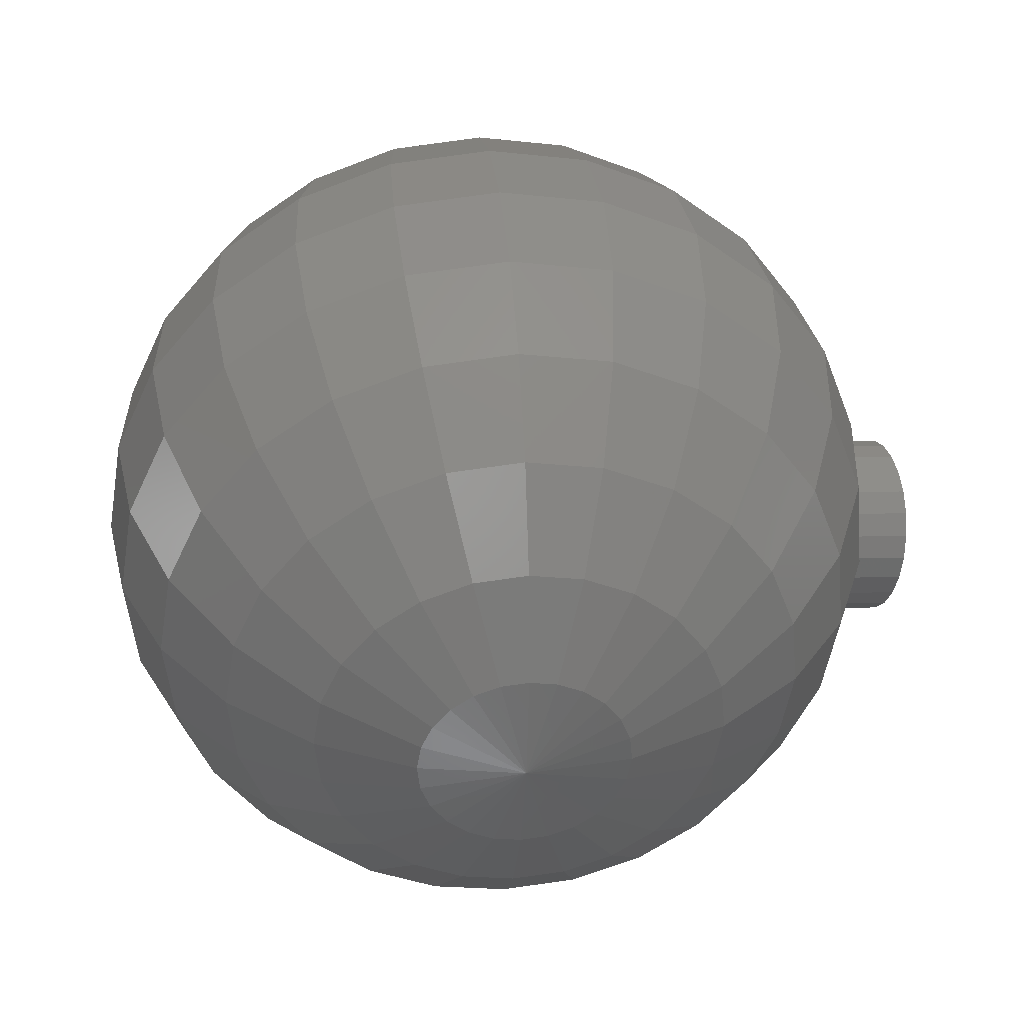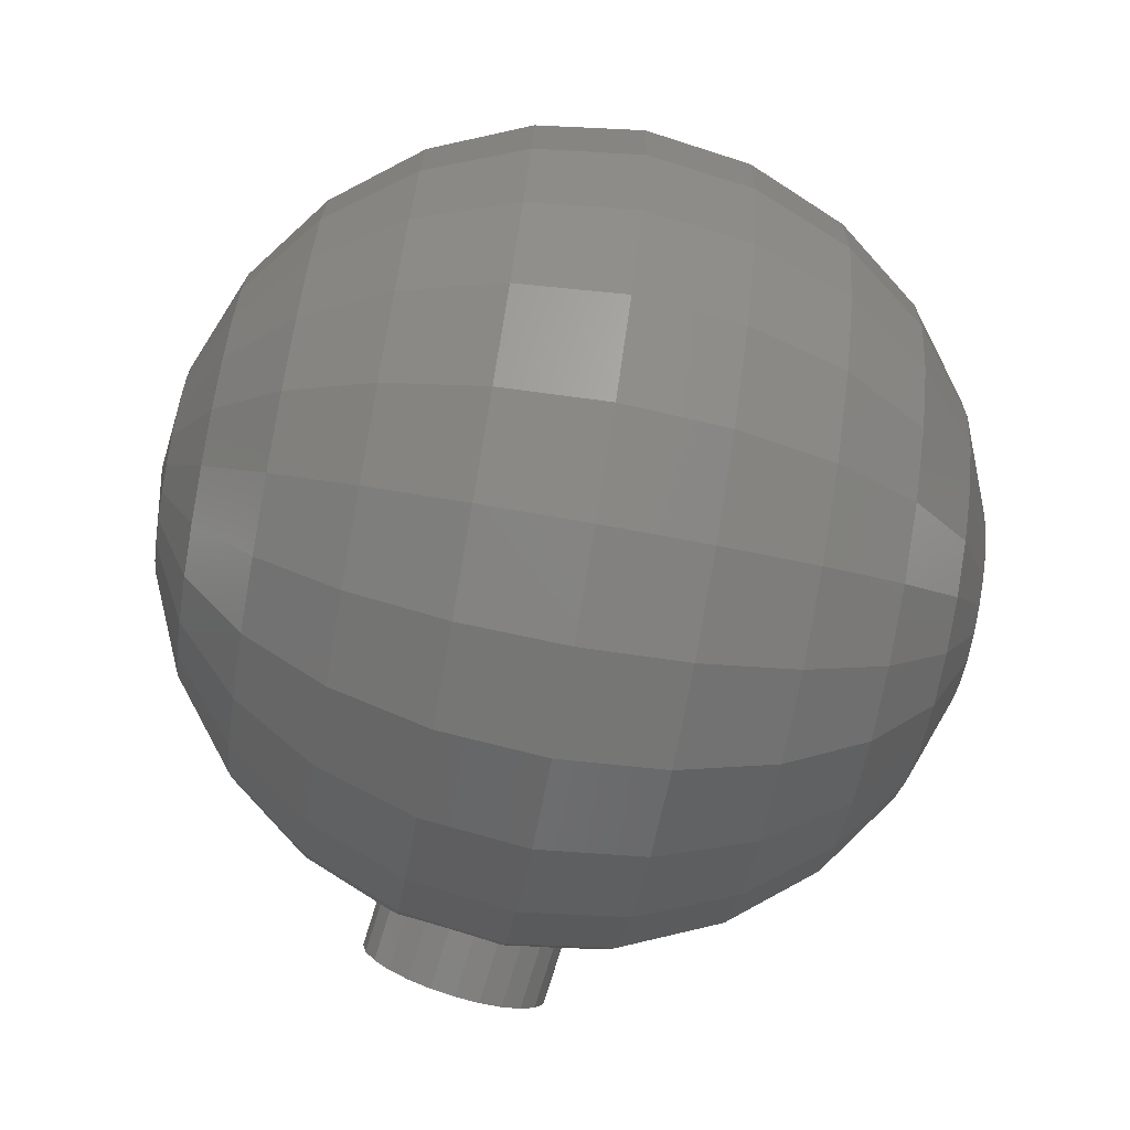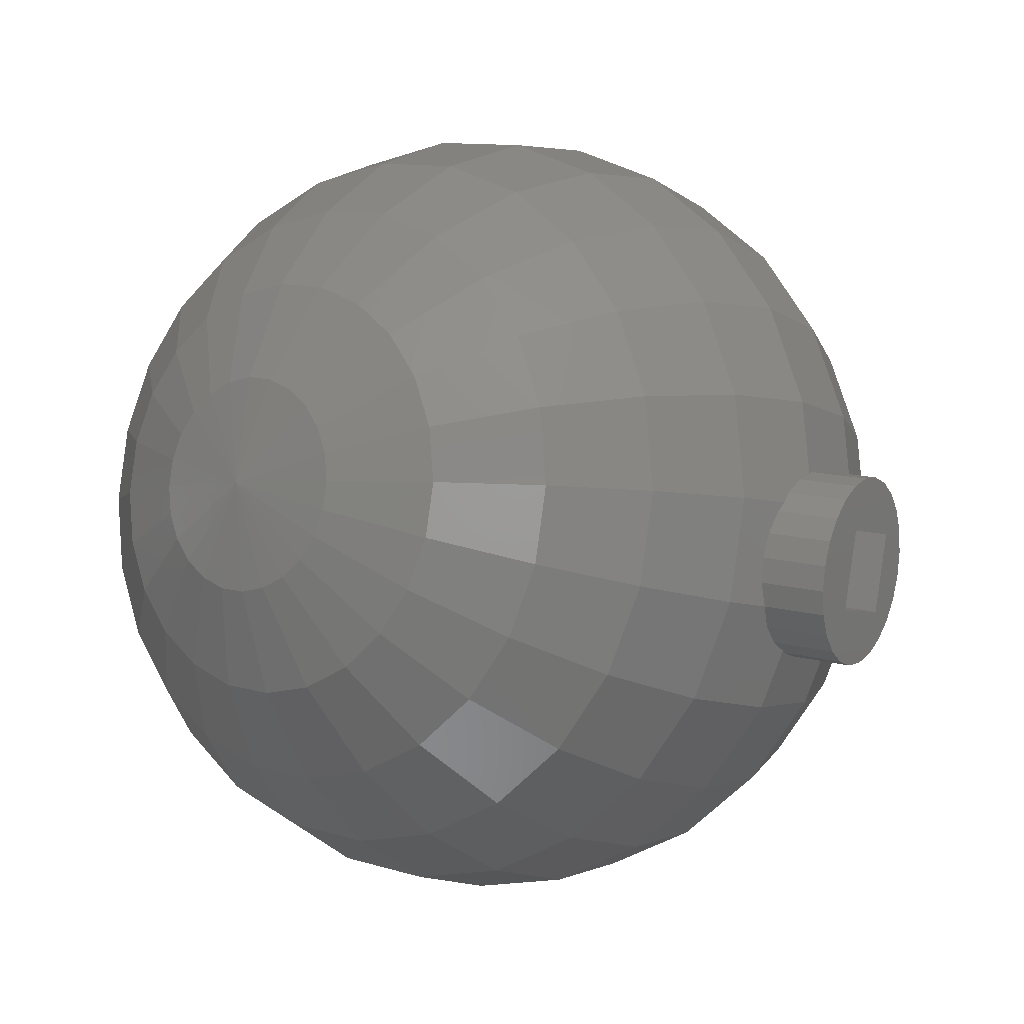
<metadata>
{"format":"stl","ext":"stl","renderer":"f3d","projection":"perspective","resolution":1024,"background":"white","views":[{"elev":38.4,"azim":174.2,"up":"+Y"},{"elev":-74.4,"azim":79.8,"up":"+Y"},{"elev":-5.3,"azim":-142.6,"up":"+Y"}]}
</metadata>
<code>
# stl→obj: 327 verts, 652 faces
v 63.81 68.1 0.9402
v 69.86 71.89 3.697
v 63.5 69.93 0.9402
v 70.46 68.34 3.697
v 75.32 73.57 8.082
v 76.17 68.55 8.082
v 80.55 68.71 13.8
v 79.51 74.86 13.8
v 83.31 68.82 20.45
v 82.15 75.68 20.45
v 84.25 68.85 27.59
v 83.05 75.95 27.59
v 82.15 75.68 34.74
v 83.31 68.82 34.74
v 79.51 74.86 41.39
v 80.55 68.71 41.39
v 75.32 73.57 47.11
v 76.17 68.55 47.11
v 70.46 68.34 51.49
v 69.86 71.89 51.49
v 63.81 68.1 54.25
v 63.5 69.93 54.25
v 56.67 67.83 55.19
v 56.67 67.83 0
v 68.36 75.17 3.697
v 62.72 71.63 0.9402
v 73.2 78.2 8.082
v 76.91 80.54 13.8
v 79.25 82 20.45
v 80.05 82.5 27.59
v 79.25 82 34.74
v 76.91 80.54 41.39
v 73.2 78.2 47.11
v 68.36 75.17 51.49
v 62.72 71.63 54.25
v 66.06 77.94 3.697
v 61.53 73.07 0.9402
v 69.95 82.13 8.082
v 72.94 85.34 13.8
v 74.81 87.36 20.45
v 75.45 88.05 27.59
v 74.81 87.36 34.74
v 72.94 85.34 41.39
v 69.95 82.13 47.11
v 66.06 77.94 51.49
v 61.53 73.07 54.25
v 63.13 80.03 3.697
v 60.01 74.14 0.9402
v 65.8 85.08 8.082
v 67.85 88.95 13.8
v 69.14 91.39 20.45
v 69.58 92.22 27.59
v 69.14 91.39 34.74
v 67.85 88.95 41.39
v 65.8 85.08 47.11
v 63.13 80.03 51.49
v 60.01 74.14 54.25
v 59.75 81.28 3.697
v 58.27 74.79 0.9402
v 61.02 86.85 8.082
v 62 91.13 13.8
v 62.62 93.81 20.45
v 62.83 94.73 27.59
v 62.62 93.81 34.74
v 62 91.13 41.39
v 61.02 86.85 47.11
v 59.75 81.28 51.49
v 58.27 74.79 54.25
v 56.41 74.97 0.9402
v 56.16 81.62 3.697
v 55.95 87.33 8.082
v 55.79 91.71 13.8
v 55.69 94.47 20.45
v 55.66 95.41 27.59
v 55.69 94.47 34.74
v 55.79 91.71 41.39
v 55.95 87.33 47.11
v 56.16 81.62 51.49
v 56.41 74.97 54.25
v 54.57 74.66 0.9402
v 52.61 81.02 3.697
v 50.93 86.48 8.082
v 49.64 90.67 13.8
v 48.83 93.31 20.45
v 48.55 94.2 27.59
v 48.83 93.31 34.74
v 49.64 90.67 41.39
v 50.93 86.48 47.11
v 52.61 81.02 51.49
v 54.57 74.66 54.25
v 52.88 73.88 0.9402
v 49.34 79.52 3.697
v 46.3 84.36 8.082
v 43.97 88.07 13.8
v 42.5 90.41 20.45
v 42 91.2 27.59
v 42.5 90.41 34.74
v 43.97 88.07 41.39
v 46.3 84.36 47.11
v 49.34 79.52 51.49
v 52.88 73.88 54.25
v 51.44 72.69 0.9402
v 46.56 77.22 3.697
v 42.38 81.11 8.082
v 39.16 84.1 13.8
v 37.14 85.97 20.45
v 36.46 86.61 27.59
v 37.14 85.97 34.74
v 39.16 84.1 41.39
v 42.38 81.11 47.11
v 46.56 77.22 51.49
v 51.44 72.69 54.25
v 50.36 71.17 0.9402
v 44.48 74.29 3.697
v 39.43 76.96 8.082
v 35.55 79.01 13.8
v 33.11 80.3 20.45
v 32.28 80.74 27.59
v 33.11 80.3 34.74
v 35.55 79.01 41.39
v 39.43 76.96 47.11
v 44.48 74.29 51.49
v 50.36 71.17 54.25
v 49.71 69.43 0.9402
v 43.22 70.91 3.697
v 37.65 72.18 8.082
v 33.38 73.16 13.8
v 30.69 73.78 20.45
v 29.77 73.99 27.59
v 30.69 73.78 34.74
v 33.38 73.16 41.39
v 37.65 72.18 47.11
v 43.22 70.91 51.49
v 49.71 69.43 54.25
v 49.54 67.57 0.9402
v 42.89 67.32 3.697
v 37.17 67.11 8.082
v 32.79 66.95 13.8
v 30.04 66.85 20.45
v 29.1 66.81 27.59
v 30.04 66.85 34.74
v 32.79 66.95 41.39
v 37.17 67.11 47.11
v 42.89 67.32 51.49
v 49.54 67.57 54.25
v 43.49 63.77 3.697
v 49.85 65.73 0.9402
v 38.03 62.09 8.082
v 33.83 60.8 13.8
v 31.2 59.99 20.45
v 30.75 59.85 24.02
v 30.3 59.71 27.59
v 33.83 60.8 41.39
v 31.2 59.99 34.74
v 38.03 62.09 47.11
v 43.49 63.77 51.49
v 49.85 65.73 54.25
v 44.99 60.5 3.697
v 50.62 64.04 0.9402
v 40.15 57.46 8.082
v 36.43 55.13 13.8
v 34.1 53.66 20.45
v 33.3 53.16 27.59
v 34.1 53.66 34.74
v 36.43 55.13 41.39
v 40.15 57.46 47.11
v 44.99 60.5 51.49
v 50.62 64.04 54.25
v 47.28 57.72 3.697
v 51.81 62.6 0.9402
v 43.39 53.54 8.082
v 40.41 50.32 13.8
v 38.53 48.3 20.45
v 37.89 47.61 27.59
v 38.53 48.3 34.74
v 40.41 50.32 41.39
v 43.39 53.54 47.11
v 47.28 57.72 51.49
v 51.81 62.6 54.25
v 50.22 55.64 3.697
v 53.33 61.52 0.9402
v 47.55 50.59 8.082
v 45.5 46.71 13.8
v 44.21 44.27 20.45
v 43.77 43.44 27.59
v 44.21 44.27 34.74
v 45.5 46.71 41.39
v 47.55 50.59 47.11
v 50.22 55.64 51.49
v 53.33 61.52 54.25
v 53.6 54.38 3.697
v 55.08 60.87 0.9402
v 52.32 48.81 8.082
v 51.34 44.54 13.8
v 50.73 41.85 20.45
v 50.73 41.85 34.74
v 51.34 44.54 41.39
v 52.32 48.81 47.11
v 53.6 54.38 51.49
v 55.08 60.87 54.25
v 57.18 54.04 3.697
v 56.94 60.7 0.9402
v 57.39 48.33 8.082
v 57.55 43.95 13.8
v 57.66 41.2 20.45
v 57.66 41.2 34.74
v 57.55 43.95 41.39
v 57.39 48.33 47.11
v 57.18 54.04 51.49
v 56.94 60.7 54.25
v 58.77 61.01 0.9402
v 60.73 54.65 3.697
v 62.41 49.18 8.082
v 63.7 44.99 13.8
v 64.52 42.36 20.45
v 64.52 42.36 34.74
v 63.7 44.99 41.39
v 62.41 49.18 47.11
v 60.73 54.65 51.49
v 58.77 61.01 54.25
v 60.47 61.78 0.9402
v 64.01 56.15 3.697
v 67.05 51.31 8.082
v 69.38 47.59 13.8
v 70.84 45.26 20.45
v 70.84 45.26 34.74
v 69.38 47.59 41.39
v 67.05 51.31 47.11
v 64.01 56.15 51.49
v 60.47 61.78 54.25
v 61.91 62.97 0.9402
v 66.78 58.44 3.697
v 70.97 54.55 8.082
v 74.18 51.57 13.8
v 76.2 49.69 20.45
v 76.2 49.69 34.74
v 74.18 51.57 41.39
v 70.97 54.55 47.11
v 66.78 58.44 51.49
v 61.91 62.97 54.25
v 62.99 64.49 0.9402
v 68.87 61.38 3.697
v 73.92 58.71 8.082
v 77.79 56.66 13.8
v 80.23 55.37 20.45
v 80.23 55.37 34.74
v 77.79 56.66 41.39
v 73.92 58.71 47.11
v 68.87 61.38 51.49
v 62.99 64.49 54.25
v 63.64 66.24 0.9402
v 70.12 64.76 3.697
v 75.69 63.48 8.082
v 79.97 62.5 13.8
v 82.66 61.89 20.45
v 82.66 61.89 34.74
v 79.97 62.5 41.39
v 75.69 63.48 47.11
v 70.12 64.76 51.49
v 63.64 66.24 54.25
v 50.52 40.93 27.59
v 57.69 40.26 27.59
v 64.79 41.46 27.59
v 71.34 44.46 27.59
v 76.89 49.05 27.59
v 81.06 54.93 27.59
v 83.57 61.68 27.59
v 25.67 68.75 30.27
v 30.94 69.4 31.26
v 30.68 69.6 29.6
v 25.93 68.55 31.92
v 31.25 68.77 32.8
v 26.23 67.92 33.46
v 31.59 67.77 34.11
v 26.58 66.92 34.77
v 26.93 65.61 35.78
v 31.94 66.46 35.11
v 27.28 64.08 36.39
v 32.29 64.92 35.73
v 27.58 62.43 36.59
v 32.59 63.27 35.93
v 27.83 60.77 36.35
v 32.84 61.62 35.69
v 28 59.23 35.69
v 33.01 60.08 35.02
v 28.09 57.9 34.65
v 33.1 58.75 33.99
v 28.09 56.88 33.31
v 33.1 57.72 32.64
v 27.99 56.23 31.75
v 33 57.07 31.09
v 27.81 56 30.09
v 32.82 56.84 29.43
v 27.56 56.2 28.43
v 32.57 57.05 27.77
v 27.25 56.82 26.89
v 32.26 57.67 26.23
v 26.9 57.83 25.58
v 31.91 58.67 24.92
v 26.55 59.14 24.58
v 31.56 59.99 23.92
v 31.22 61.52 23.3
v 26.21 60.67 23.96
v 30.91 63.17 23.1
v 25.9 62.32 23.76
v 30.66 64.82 23.34
v 25.65 63.97 24.01
v 30.49 66.37 24
v 25.48 65.52 24.67
v 30.4 67.7 25.04
v 25.39 66.85 25.7
v 30.41 68.72 26.38
v 25.39 67.87 27.05
v 30.5 69.37 27.94
v 25.49 68.52 28.6
v 32.01 60 27.37
v 30.81 67.1 27.37
v 31.75 67.14 34.51
v 32.91 60.28 34.51
v 27.62 59.79 33.48
v 26.93 59.63 28.08
v 26.71 65.13 33.52
v 26.03 64.98 28.12
v 29.94 60.18 33.17
v 28.35 65.37 27.81
v 29.25 60.03 27.77
v 29.04 65.53 33.21
f 1 2 3
f 2 1 4
f 4 5 2
f 5 4 6
f 7 5 6
f 5 7 8
f 9 8 7
f 8 9 10
f 11 10 9
f 10 11 12
f 13 11 14
f 11 13 12
f 15 14 16
f 14 15 13
f 17 16 18
f 16 17 15
f 17 19 20
f 19 17 18
f 20 21 22
f 21 20 19
f 21 23 22
f 1 3 24
f 3 25 26
f 25 3 2
f 2 27 25
f 27 2 5
f 8 27 5
f 27 8 28
f 10 28 8
f 28 10 29
f 12 29 10
f 29 12 30
f 31 12 13
f 12 31 30
f 32 13 15
f 13 32 31
f 33 15 17
f 15 33 32
f 33 20 34
f 20 33 17
f 34 22 35
f 22 34 20
f 22 23 35
f 3 26 24
f 26 36 37
f 36 26 25
f 25 38 36
f 38 25 27
f 28 38 27
f 38 28 39
f 29 39 28
f 39 29 40
f 30 40 29
f 40 30 41
f 42 30 31
f 30 42 41
f 43 31 32
f 31 43 42
f 44 32 33
f 32 44 43
f 44 34 45
f 34 44 33
f 45 35 46
f 35 45 34
f 35 23 46
f 26 37 24
f 37 47 48
f 47 37 36
f 36 49 47
f 49 36 38
f 39 49 38
f 49 39 50
f 40 50 39
f 50 40 51
f 41 51 40
f 51 41 52
f 42 52 41
f 52 42 53
f 43 53 42
f 53 43 54
f 44 54 43
f 54 44 55
f 55 45 56
f 45 55 44
f 56 46 57
f 46 56 45
f 46 23 57
f 37 48 24
f 48 58 59
f 58 48 47
f 47 60 58
f 60 47 49
f 50 60 49
f 60 50 61
f 51 61 50
f 61 51 62
f 52 62 51
f 62 52 63
f 53 63 52
f 63 53 64
f 54 64 53
f 64 54 65
f 55 65 54
f 65 55 66
f 66 56 67
f 56 66 55
f 67 57 68
f 57 67 56
f 57 23 68
f 48 59 24
f 69 58 70
f 58 69 59
f 70 60 71
f 60 70 58
f 61 71 60
f 71 61 72
f 62 72 61
f 72 62 73
f 63 73 62
f 73 63 74
f 64 74 63
f 74 64 75
f 65 75 64
f 75 65 76
f 66 76 65
f 76 66 77
f 66 78 77
f 78 66 67
f 67 79 78
f 79 67 68
f 68 23 79
f 59 69 24
f 80 70 81
f 70 80 69
f 81 71 82
f 71 81 70
f 72 82 71
f 82 72 83
f 73 83 72
f 83 73 84
f 74 84 73
f 84 74 85
f 75 85 74
f 85 75 86
f 76 86 75
f 86 76 87
f 77 87 76
f 87 77 88
f 77 89 88
f 89 77 78
f 78 90 89
f 90 78 79
f 23 90 79
f 24 69 80
f 91 81 92
f 81 91 80
f 92 82 93
f 82 92 81
f 83 93 82
f 93 83 94
f 84 94 83
f 94 84 95
f 85 95 84
f 95 85 96
f 86 96 85
f 96 86 97
f 87 97 86
f 97 87 98
f 88 98 87
f 98 88 99
f 88 100 99
f 100 88 89
f 89 101 100
f 101 89 90
f 23 101 90
f 24 80 91
f 102 92 103
f 92 102 91
f 103 93 104
f 93 103 92
f 94 104 93
f 104 94 105
f 95 105 94
f 105 95 106
f 96 106 95
f 106 96 107
f 97 107 96
f 107 97 108
f 98 108 97
f 108 98 109
f 99 109 98
f 109 99 110
f 99 111 110
f 111 99 100
f 100 112 111
f 112 100 101
f 23 112 101
f 24 91 102
f 113 103 114
f 103 113 102
f 114 104 115
f 104 114 103
f 104 116 115
f 116 104 105
f 105 117 116
f 117 105 106
f 106 118 117
f 118 106 107
f 118 108 119
f 108 118 107
f 119 109 120
f 109 119 108
f 120 110 121
f 110 120 109
f 110 122 121
f 122 110 111
f 111 123 122
f 123 111 112
f 23 123 112
f 24 102 113
f 124 114 125
f 114 124 113
f 125 115 126
f 115 125 114
f 115 127 126
f 127 115 116
f 116 128 127
f 128 116 117
f 117 129 128
f 129 117 118
f 129 119 130
f 119 129 118
f 130 120 131
f 120 130 119
f 131 121 132
f 121 131 120
f 121 133 132
f 133 121 122
f 122 134 133
f 134 122 123
f 23 134 123
f 24 113 124
f 135 125 136
f 125 135 124
f 136 126 137
f 126 136 125
f 137 127 138
f 127 137 126
f 138 128 139
f 128 138 127
f 139 129 140
f 129 139 128
f 129 141 140
f 141 129 130
f 130 142 141
f 142 130 131
f 131 143 142
f 143 131 132
f 132 144 143
f 144 132 133
f 133 145 144
f 145 133 134
f 23 145 134
f 24 124 135
f 146 135 136
f 135 146 147
f 148 136 137
f 136 148 146
f 148 138 149
f 138 148 137
f 149 139 150
f 139 149 138
f 151 140 152
f 140 151 150
f 140 150 139
f 141 153 154
f 153 141 142
f 142 155 153
f 155 142 143
f 144 155 143
f 155 144 156
f 145 156 144
f 156 145 157
f 23 157 145
f 24 135 147
f 158 147 146
f 147 158 159
f 160 146 148
f 146 160 158
f 160 149 161
f 149 160 148
f 161 150 162
f 150 161 149
f 162 152 163
f 152 162 151
f 151 162 150
f 152 164 163
f 164 152 154
f 154 165 164
f 165 154 153
f 153 166 165
f 166 153 155
f 156 166 155
f 166 156 167
f 157 167 156
f 167 157 168
f 23 168 157
f 24 147 159
f 169 159 158
f 159 169 170
f 171 158 160
f 158 171 169
f 171 161 172
f 161 171 160
f 172 162 173
f 162 172 161
f 173 163 174
f 163 173 162
f 163 175 174
f 175 163 164
f 164 176 175
f 176 164 165
f 165 177 176
f 177 165 166
f 167 177 166
f 177 167 178
f 168 178 167
f 178 168 179
f 23 179 168
f 24 159 170
f 180 170 169
f 170 180 181
f 182 169 171
f 169 182 180
f 172 182 171
f 182 172 183
f 173 183 172
f 183 173 184
f 174 184 173
f 184 174 185
f 175 185 174
f 185 175 186
f 176 186 175
f 186 176 187
f 177 187 176
f 187 177 188
f 178 188 177
f 188 178 189
f 179 189 178
f 189 179 190
f 23 190 179
f 24 170 181
f 191 181 180
f 181 191 192
f 193 180 182
f 180 193 191
f 183 193 182
f 193 183 194
f 184 194 183
f 194 184 195
f 187 196 186
f 196 187 197
f 188 197 187
f 197 188 198
f 189 198 188
f 198 189 199
f 190 199 189
f 199 190 200
f 23 200 190
f 24 181 192
f 201 192 191
f 192 201 202
f 203 191 193
f 191 203 201
f 194 203 193
f 203 194 204
f 195 204 194
f 204 195 205
f 197 206 196
f 206 197 207
f 198 207 197
f 207 198 208
f 199 208 198
f 208 199 209
f 200 209 199
f 209 200 210
f 210 200 23
f 202 24 192
f 201 211 202
f 211 201 212
f 203 212 201
f 212 203 213
f 204 213 203
f 213 204 214
f 205 214 204
f 214 205 215
f 207 216 206
f 216 207 217
f 208 217 207
f 217 208 218
f 219 208 209
f 208 219 218
f 220 209 210
f 209 220 219
f 220 210 23
f 211 24 202
f 212 221 211
f 221 212 222
f 213 222 212
f 222 213 223
f 214 223 213
f 223 214 224
f 215 224 214
f 224 215 225
f 217 226 216
f 226 217 227
f 218 227 217
f 227 218 228
f 229 218 219
f 218 229 228
f 230 219 220
f 219 230 229
f 230 220 23
f 221 24 211
f 222 231 221
f 231 222 232
f 223 232 222
f 232 223 233
f 224 233 223
f 233 224 234
f 225 234 224
f 234 225 235
f 227 236 226
f 236 227 237
f 228 237 227
f 237 228 238
f 239 228 229
f 228 239 238
f 240 229 230
f 229 240 239
f 240 230 23
f 231 24 221
f 232 241 231
f 241 232 242
f 233 242 232
f 242 233 243
f 244 233 234
f 233 244 243
f 245 234 235
f 234 245 244
f 237 246 236
f 246 237 247
f 238 247 237
f 247 238 248
f 249 238 239
f 238 249 248
f 250 239 240
f 239 250 249
f 250 240 23
f 241 24 231
f 242 251 241
f 251 242 252
f 243 252 242
f 252 243 253
f 254 243 244
f 243 254 253
f 255 244 245
f 244 255 254
f 247 256 246
f 256 247 257
f 248 257 247
f 257 248 258
f 259 248 249
f 248 259 258
f 260 249 250
f 249 260 259
f 260 250 23
f 251 24 241
f 252 1 251
f 1 252 4
f 253 4 252
f 4 253 6
f 7 253 254
f 253 7 6
f 9 254 255
f 254 9 7
f 257 14 256
f 14 257 16
f 258 16 257
f 16 258 18
f 19 258 259
f 258 19 18
f 21 259 260
f 259 21 19
f 21 260 23
f 1 24 251
f 261 205 195
f 205 261 262
f 196 262 261
f 262 196 206
f 186 261 185
f 261 186 196
f 206 263 262
f 263 206 216
f 262 215 205
f 215 262 263
f 185 195 184
f 195 185 261
f 263 225 215
f 225 263 264
f 264 235 225
f 235 264 265
f 216 264 263
f 264 216 226
f 226 265 264
f 265 226 236
f 236 266 265
f 266 236 246
f 266 235 265
f 235 266 245
f 246 267 266
f 267 246 256
f 267 245 266
f 245 267 255
f 256 11 267
f 11 256 14
f 11 255 267
f 255 11 9
f 268 269 270
f 269 268 271
f 271 272 269
f 272 271 273
f 273 274 272
f 274 273 275
f 276 274 275
f 274 276 277
f 278 277 276
f 277 278 279
f 280 279 278
f 279 280 281
f 282 281 280
f 281 282 283
f 284 283 282
f 283 284 285
f 286 285 284
f 285 286 287
f 287 288 289
f 288 287 286
f 289 290 291
f 290 289 288
f 291 292 293
f 292 291 290
f 293 294 295
f 294 293 292
f 295 296 297
f 296 295 294
f 297 298 299
f 298 297 296
f 151 298 300
f 298 151 299
f 299 151 301
f 302 300 303
f 300 302 151
f 151 302 301
f 304 303 305
f 303 304 302
f 306 305 307
f 305 306 304
f 308 307 309
f 307 308 306
f 310 309 311
f 309 310 308
f 311 312 310
f 312 311 313
f 313 314 312
f 314 313 315
f 315 270 314
f 270 315 268
f 302 316 301
f 316 302 317
f 317 302 304
f 317 304 306
f 317 306 308
f 317 308 310
f 317 310 318
f 295 291 293
f 291 295 297
f 291 297 289
f 289 297 299
f 289 299 287
f 287 299 301
f 287 301 316
f 287 316 285
f 285 316 319
f 285 319 283
f 283 319 318
f 283 318 281
f 281 318 279
f 279 318 277
f 277 318 274
f 274 318 310
f 274 310 312
f 274 312 272
f 272 312 314
f 272 314 269
f 269 314 270
f 318 140 317
f 140 318 141
f 152 317 140
f 317 152 316
f 152 319 316
f 319 152 154
f 318 154 141
f 154 318 319
f 284 320 321
f 320 284 282
f 320 282 322
f 322 282 280
f 322 280 278
f 322 278 276
f 322 276 309
f 309 276 311
f 311 276 275
f 311 275 313
f 313 275 273
f 313 273 315
f 315 273 271
f 315 271 268
f 290 294 292
f 294 290 296
f 296 290 288
f 296 288 298
f 298 288 286
f 298 286 300
f 300 286 284
f 300 284 321
f 300 321 303
f 303 321 323
f 303 323 305
f 305 323 307
f 307 323 309
f 309 323 322
f 324 325 326
f 325 324 327
f 321 324 326
f 324 321 320
f 327 320 322
f 320 327 324
f 327 323 325
f 323 327 322
f 321 325 323
f 325 321 326

</code>
